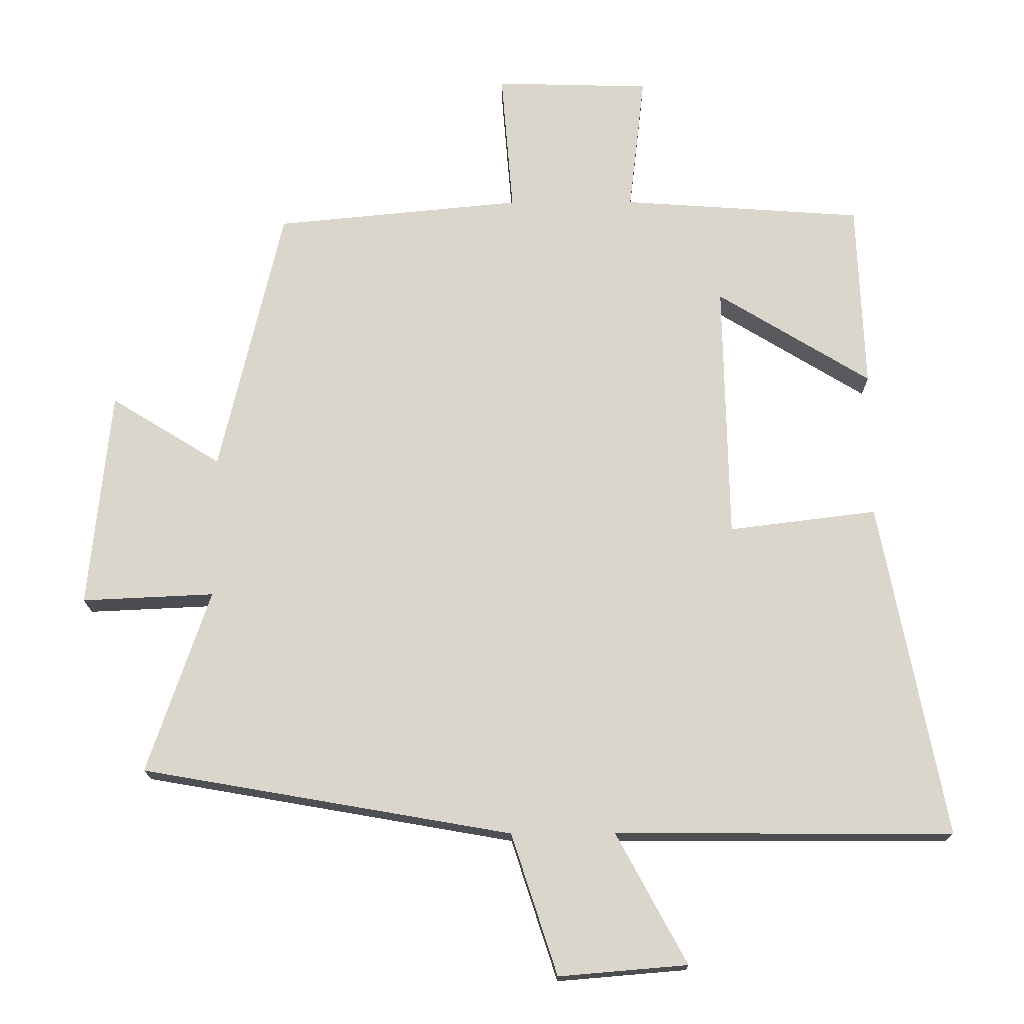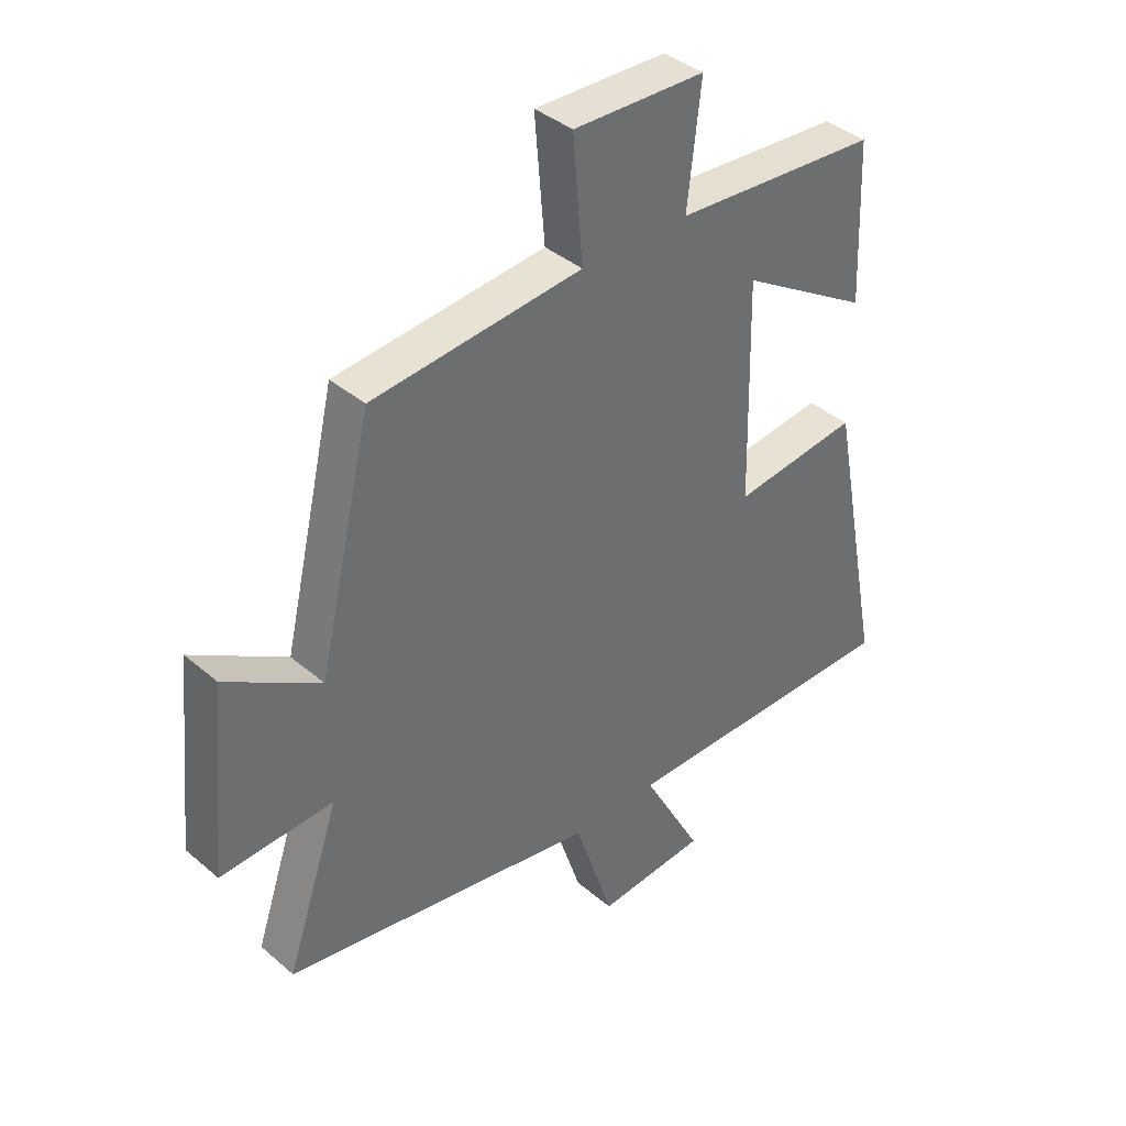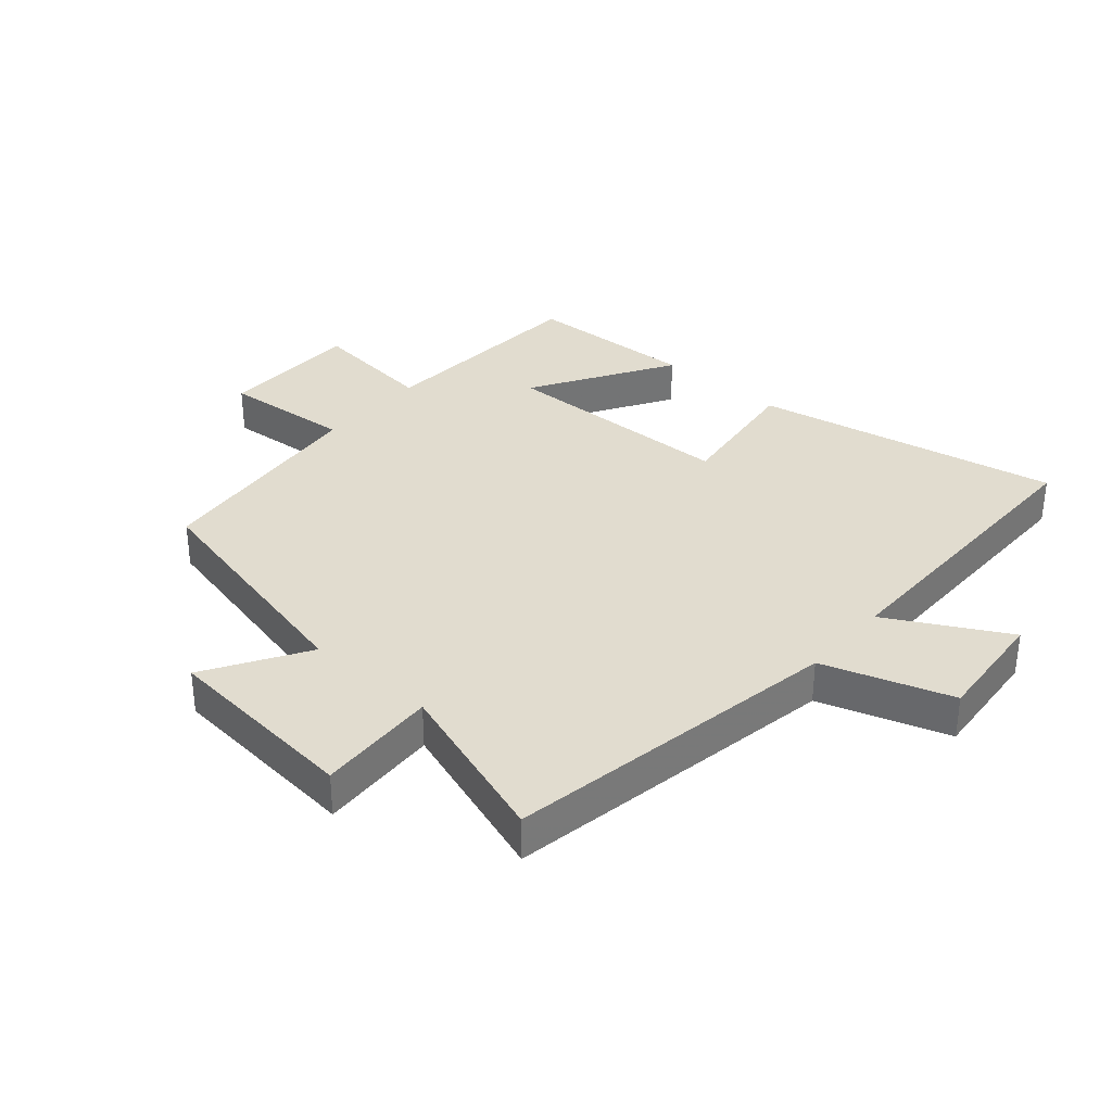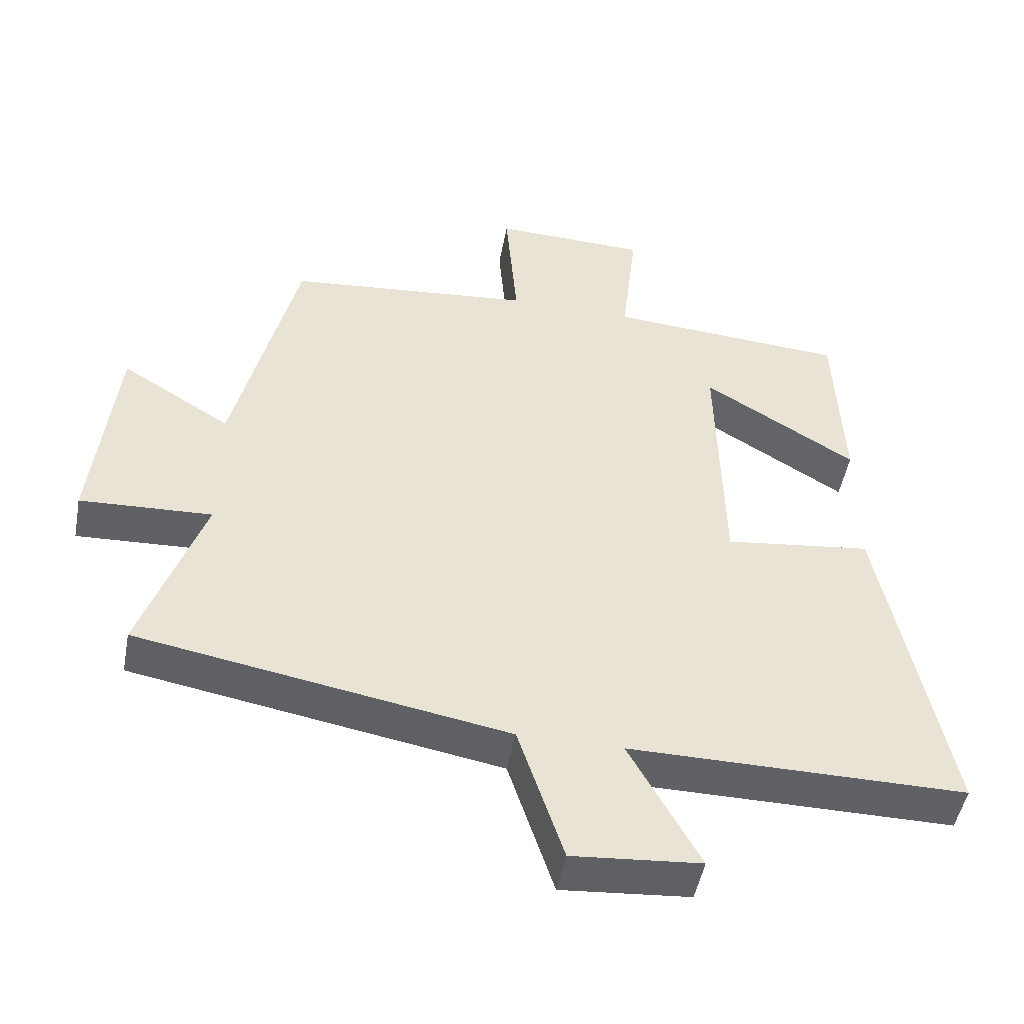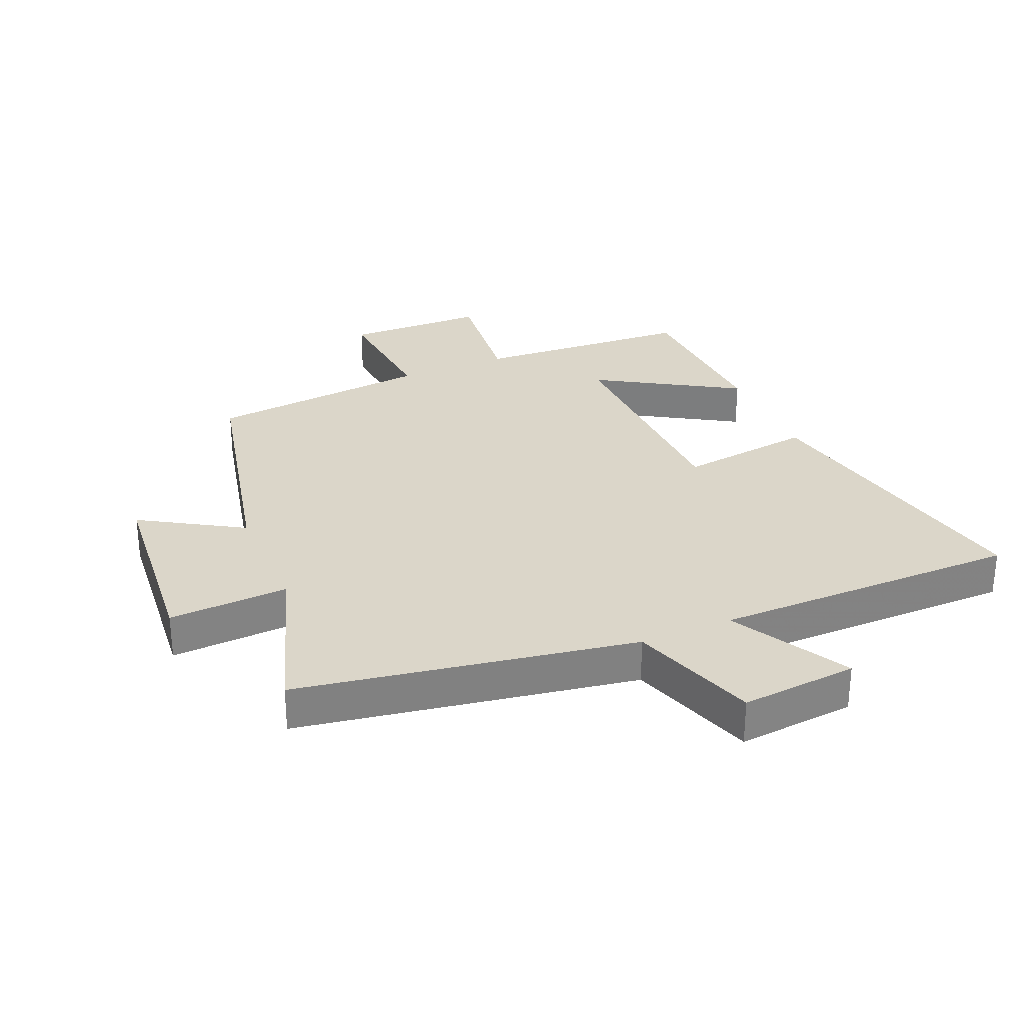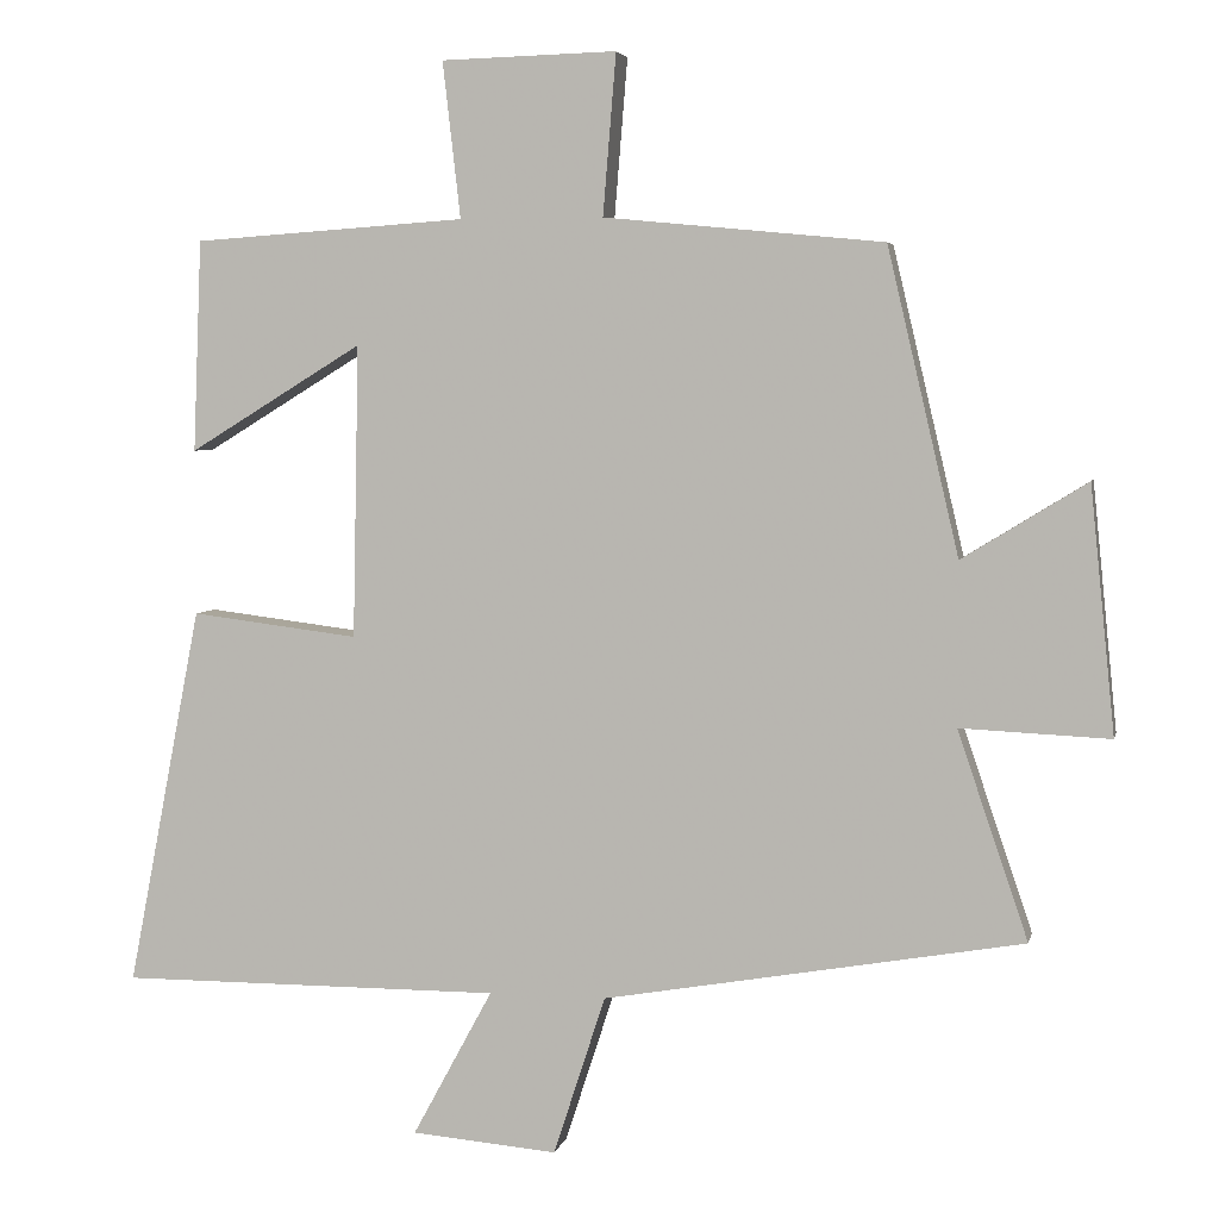
<metadata>
{"format":"obj","ext":"obj","renderer":"f3d","projection":"perspective","resolution":1024,"background":"white","views":[{"elev":-16.6,"azim":-179.5,"up":"+Z"},{"elev":38.8,"azim":136.8,"up":"+Z"},{"elev":34.3,"azim":130.8,"up":"+Y"},{"elev":-48.7,"azim":169.5,"up":"+Z"},{"elev":29.8,"azim":156.5,"up":"+Y"},{"elev":4.4,"azim":12.1,"up":"+Z"}]}
</metadata>
<code>
v 0.591 0.07 -0.406
v 0.05 0.07 -0.5
v -0.017 0.07 -0.706
v -0.205 0.07 -0.69
v -0.102 0.07 -0.5
v -0.595 0.07 -0.501
v -0.5 0.07 -0.011
v -0.284 0.07 -0.038
v -0.276 0.07 0.34
v -0.5 0.07 0.203
v -0.489 0.07 0.476
v -0.138 0.07 0.5
v -0.161 0.07 0.701
v 0.065 0.07 0.707
v 0.048 0.07 0.5
v 0.408 0.07 0.465
v 0.5 0.07 0.072
v 0.661 0.07 0.171
v 0.693 0.07 -0.147
v 0.5 0.07 -0.138
v 0.591 0 -0.406
v 0.05 0 -0.5
v -0.017 0 -0.706
v -0.205 0 -0.69
v -0.102 0 -0.5
v -0.595 0 -0.501
v -0.5 0 -0.011
v -0.284 0 -0.038
v -0.276 0 0.34
v -0.5 0 0.203
v -0.489 0 0.476
v -0.138 0 0.5
v -0.161 0 0.701
v 0.065 0 0.707
v 0.048 0 0.5
v 0.408 0 0.465
v 0.5 0 0.072
v 0.661 0 0.171
v 0.693 0 -0.147
v 0.5 0 -0.138
f 17 18 19 20
f 15 16 17 20
f 15 20 1 2
f 12 13 14 15
f 9 10 11 12
f 15 2 3
f 12 15 3
f 9 12 3
f 8 9 3
f 5 6 7 8
f 3 4 5
f 3 5 8
f 40 39 38 37
f 40 37 36 35
f 22 21 40 35
f 35 34 33 32
f 32 31 30 29
f 23 22 35
f 23 35 32
f 23 32 29
f 23 29 28
f 28 27 26 25
f 25 24 23
f 28 25 23
f 1 21 22 2
f 2 22 23 3
f 3 23 24 4
f 4 24 25 5
f 5 25 26 6
f 6 26 27 7
f 7 27 28 8
f 8 28 29 9
f 9 29 30 10
f 10 30 31 11
f 11 31 32 12
f 12 32 33 13
f 13 33 34 14
f 14 34 35 15
f 15 35 36 16
f 16 36 37 17
f 17 37 38 18
f 18 38 39 19
f 19 39 40 20
f 20 40 21 1

</code>
